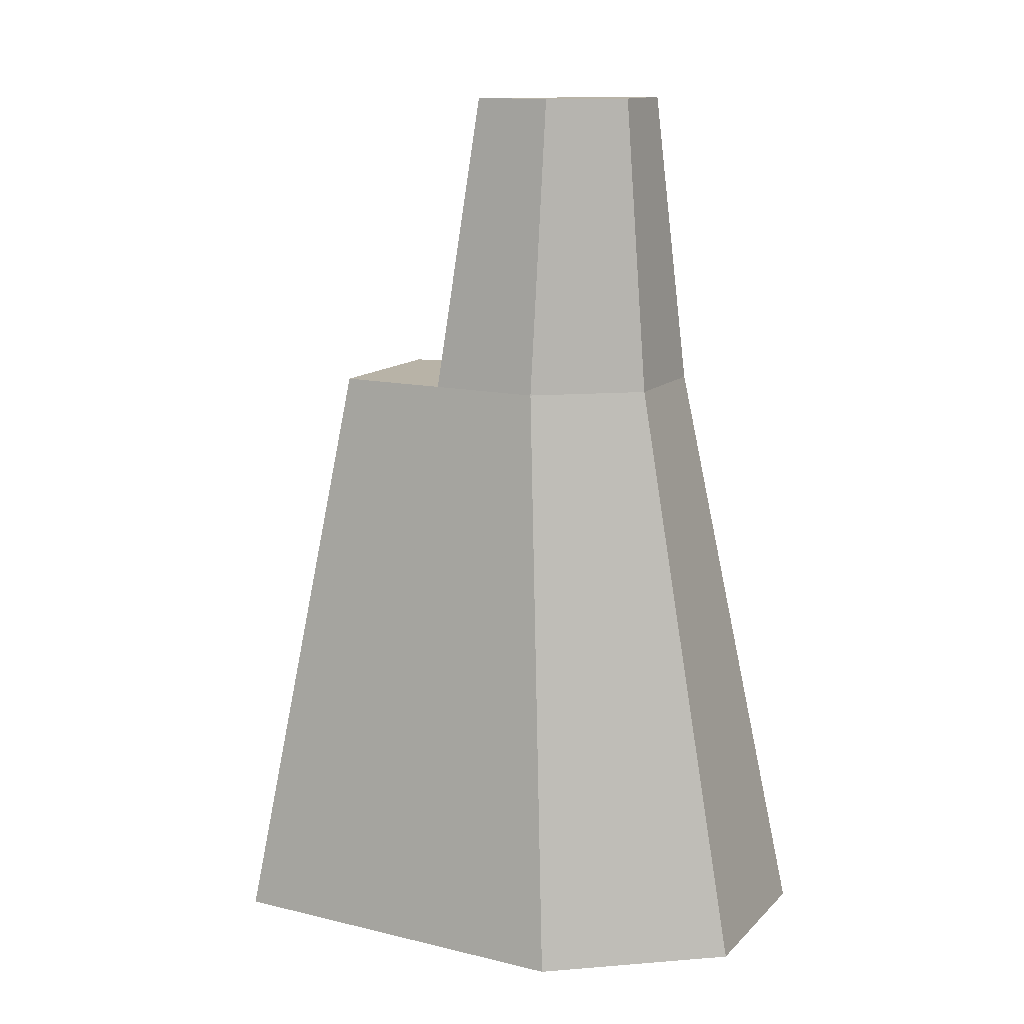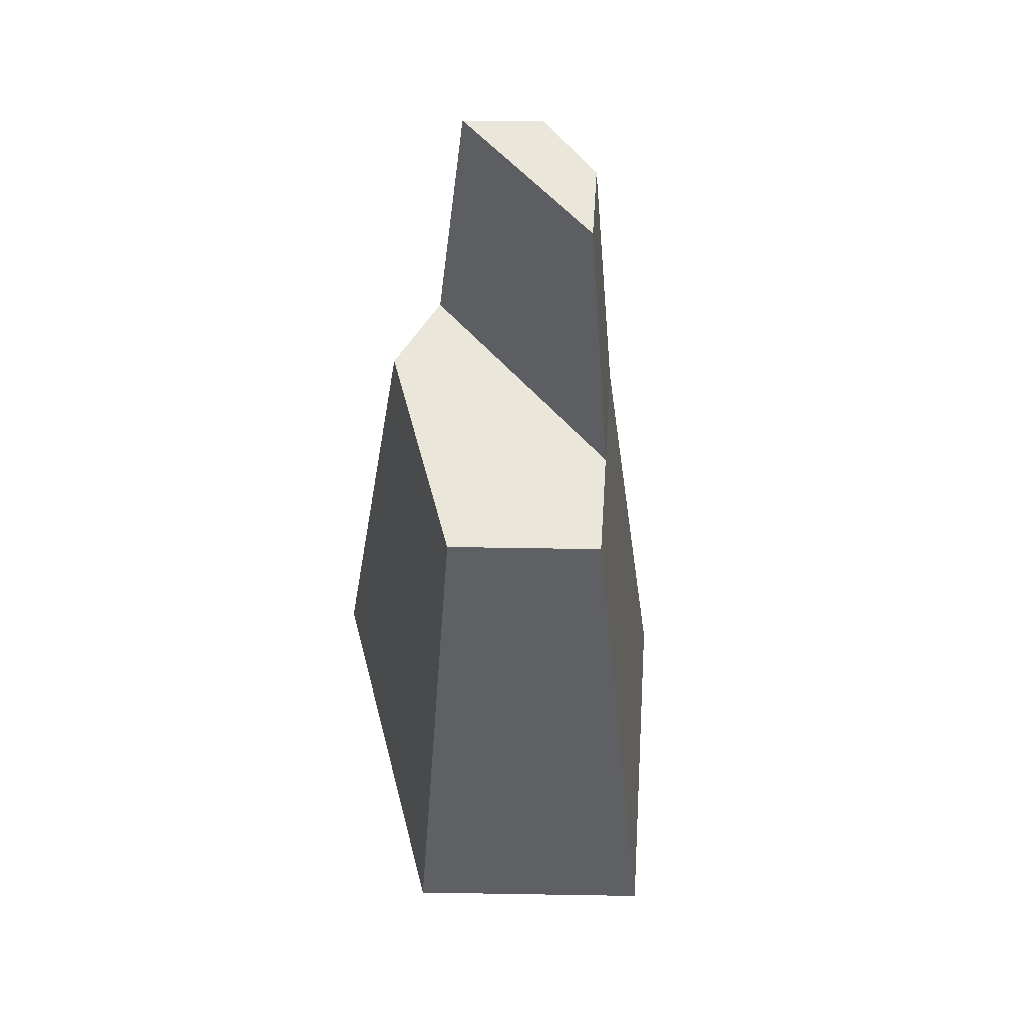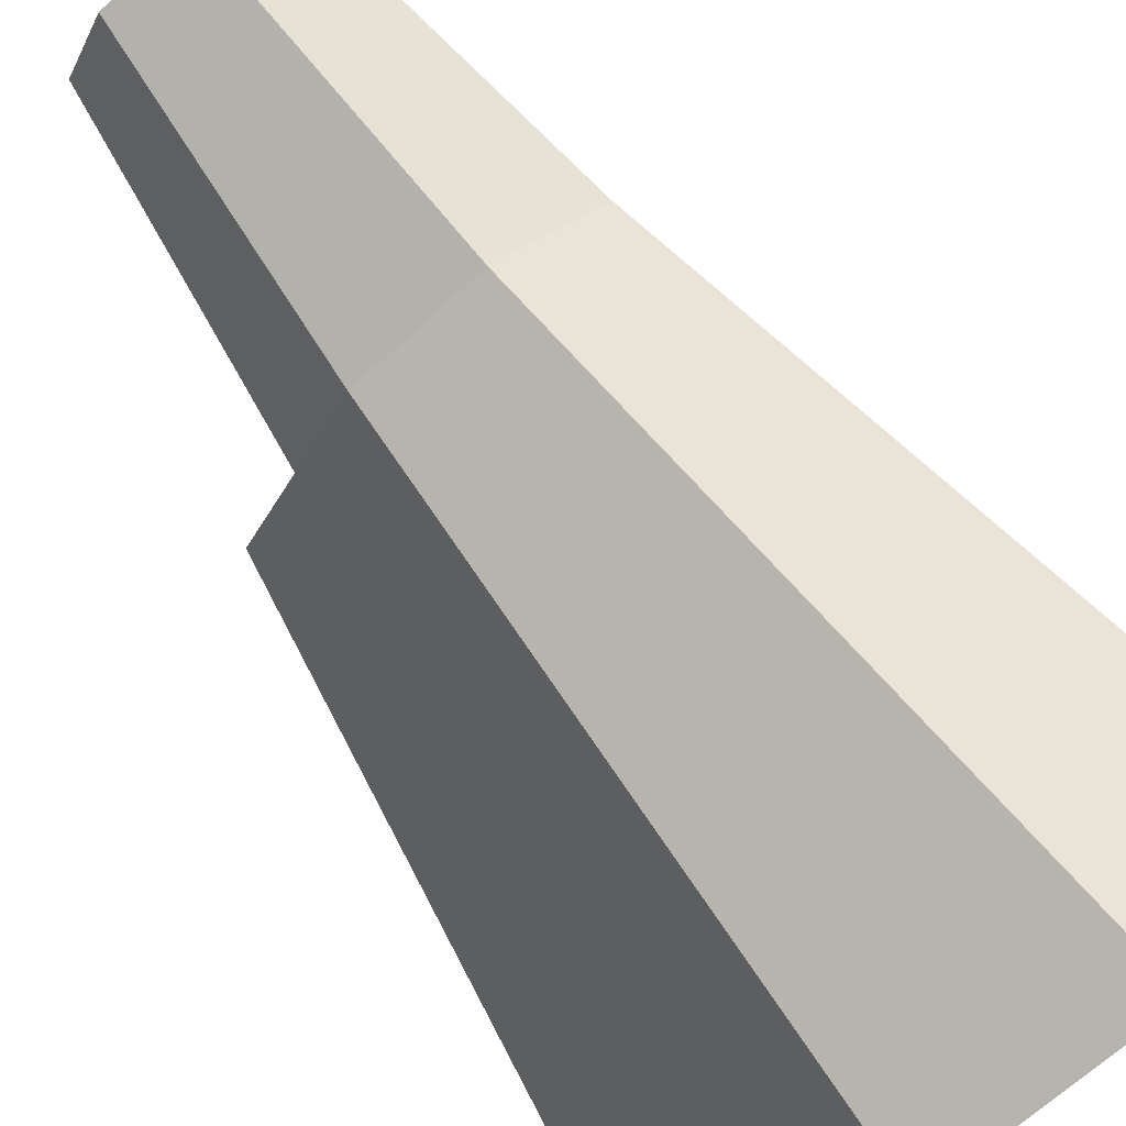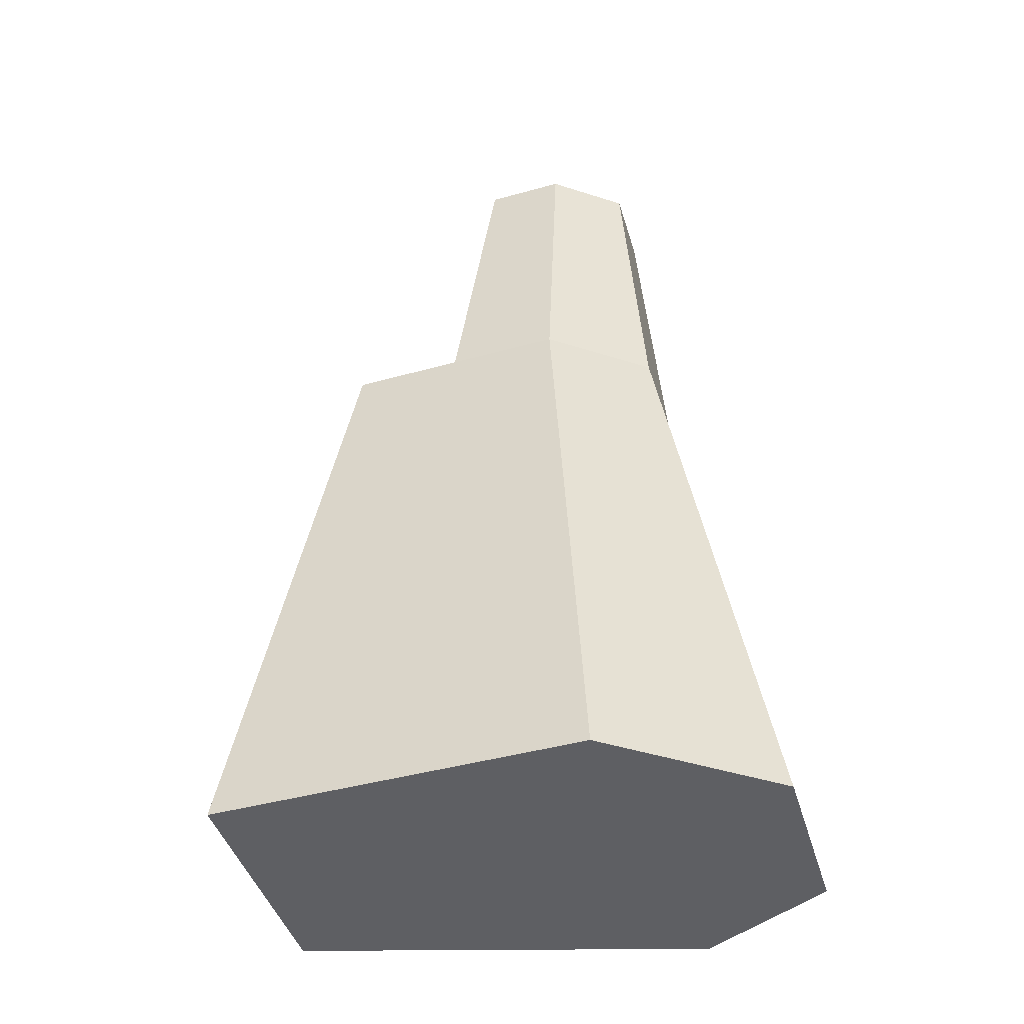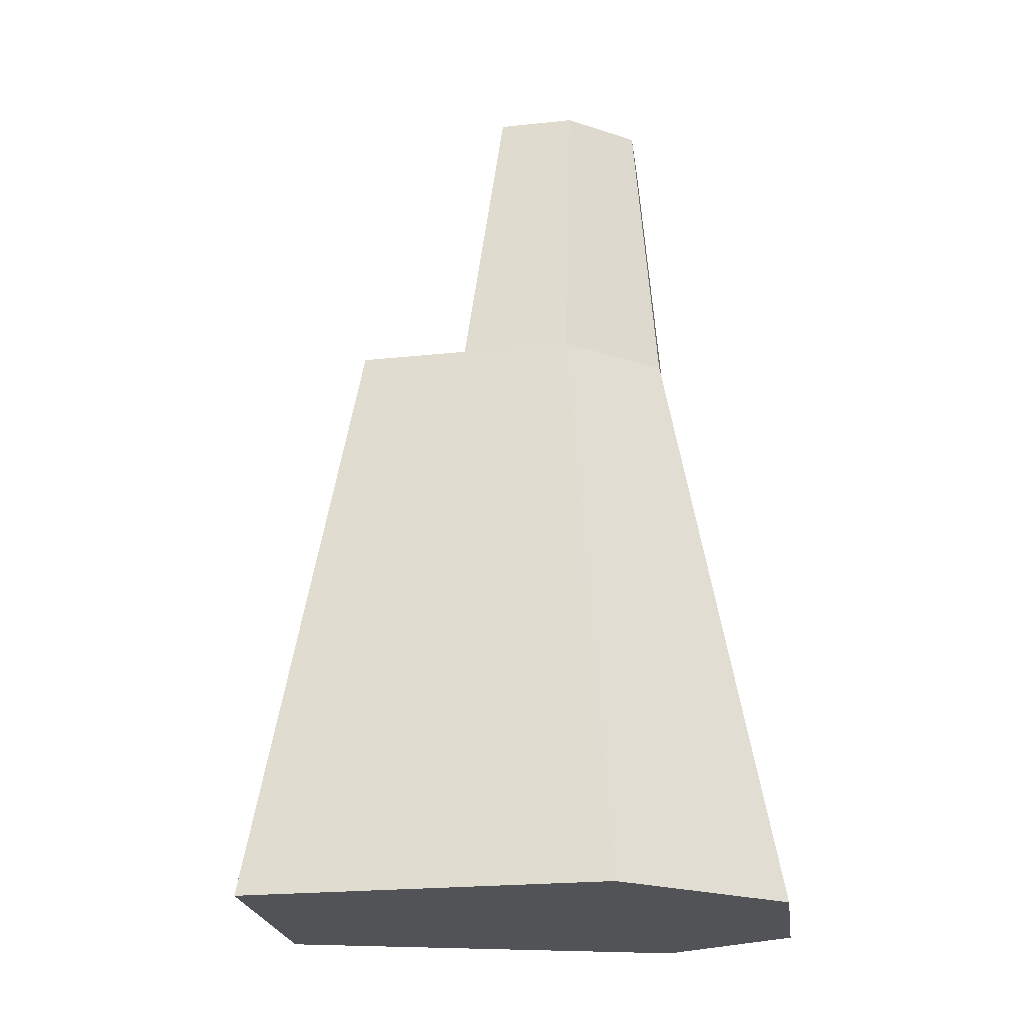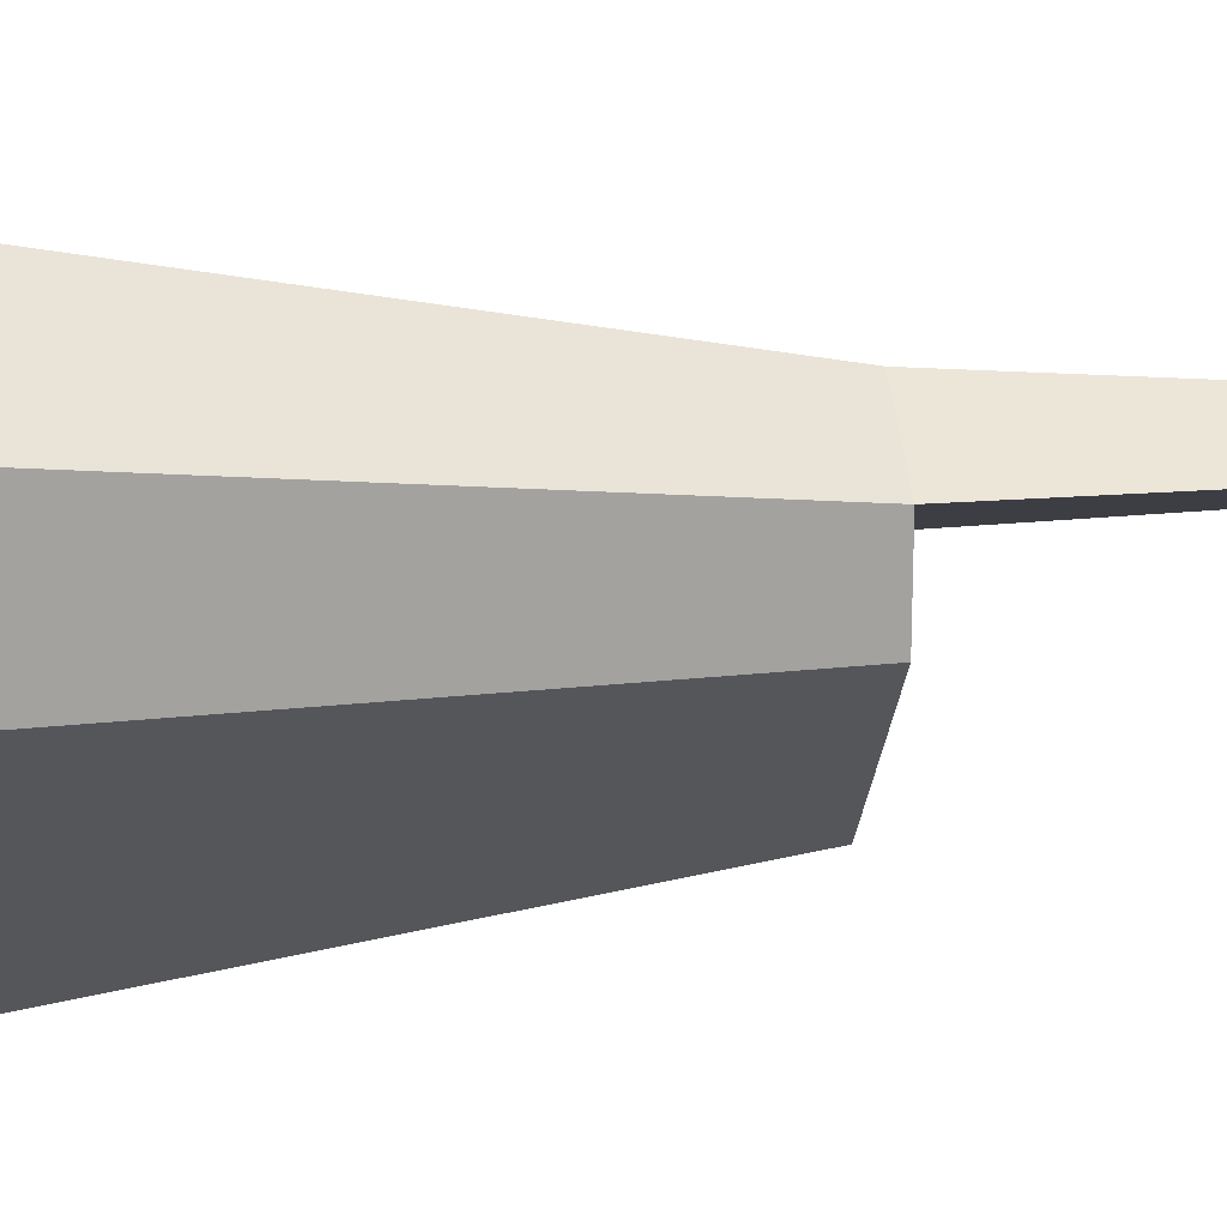
<metadata>
{"format":"obj","ext":"obj","renderer":"f3d","projection":"perspective","resolution":1024,"background":"white","views":[{"elev":12.9,"azim":-33.6,"up":"+Y"},{"elev":54.9,"azim":-149.0,"up":"+Y"},{"elev":79.4,"azim":-37.5,"up":"+Z"},{"elev":-42.0,"azim":-44.2,"up":"+Y"},{"elev":-22.3,"azim":-52.4,"up":"+Y"},{"elev":17.0,"azim":83.7,"up":"+Z"}]}
</metadata>
<code>
v 0.4672 1 0.6182
v 0.3845 0.6682 0.5167
v 0.441 0.6682 0.6269
v 0.4276 1 0.5411
v 0.6289 1 0.6114
v 0.5535 1 0.6549
v 0.5644 0.6682 0.6793
v 0.4016 0 0.7115
v 0.6073 0 0.7988
v 0.4608 0 0.2012
v 0.2132 0 0.3441
v 0.3279 0.6682 0.4065
v 0.4765 0.6682 0.3207
v 0.6721 0.6682 0.6171
v 0.7868 0 0.6952
v 0.7868 0 0.5247
v 0.6721 0.6682 0.5148
g Mesh1 Group1 Model
f 1 2 3
f 2 1 4
f 1 5 4
f 5 1 6
f 3 6 1
f 6 3 7
f 8 7 3
f 7 8 9
f 8 10 9
f 10 8 11
f 3 11 8
f 11 3 2
f 11 2 12
f 2 13 12
f 13 2 14
f 4 14 2
f 14 4 5
f 5 7 14
f 7 5 6
f 9 14 7
f 14 9 15
f 9 16 15
f 9 10 16
f 13 16 10
f 16 13 17
f 13 14 17
f 14 16 17
f 16 14 15
f 10 12 13
f 12 10 11

</code>
